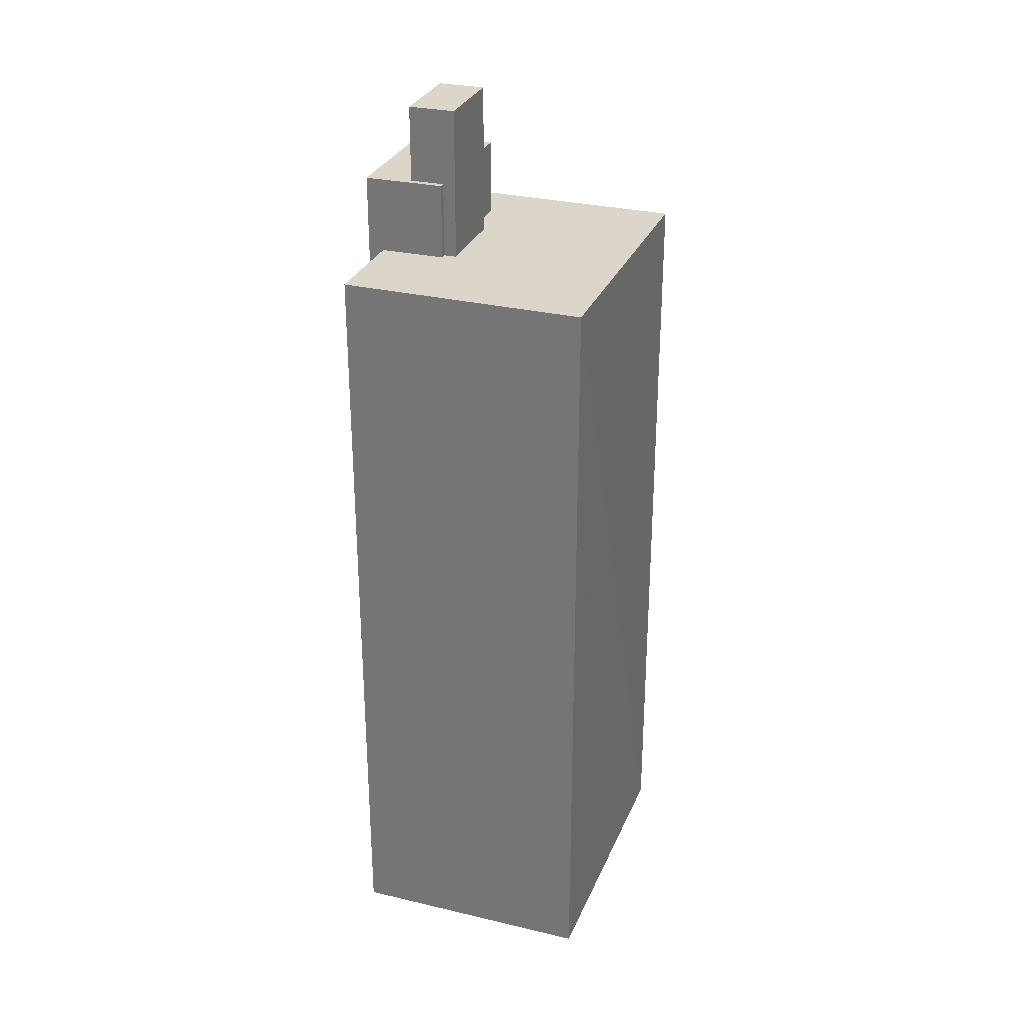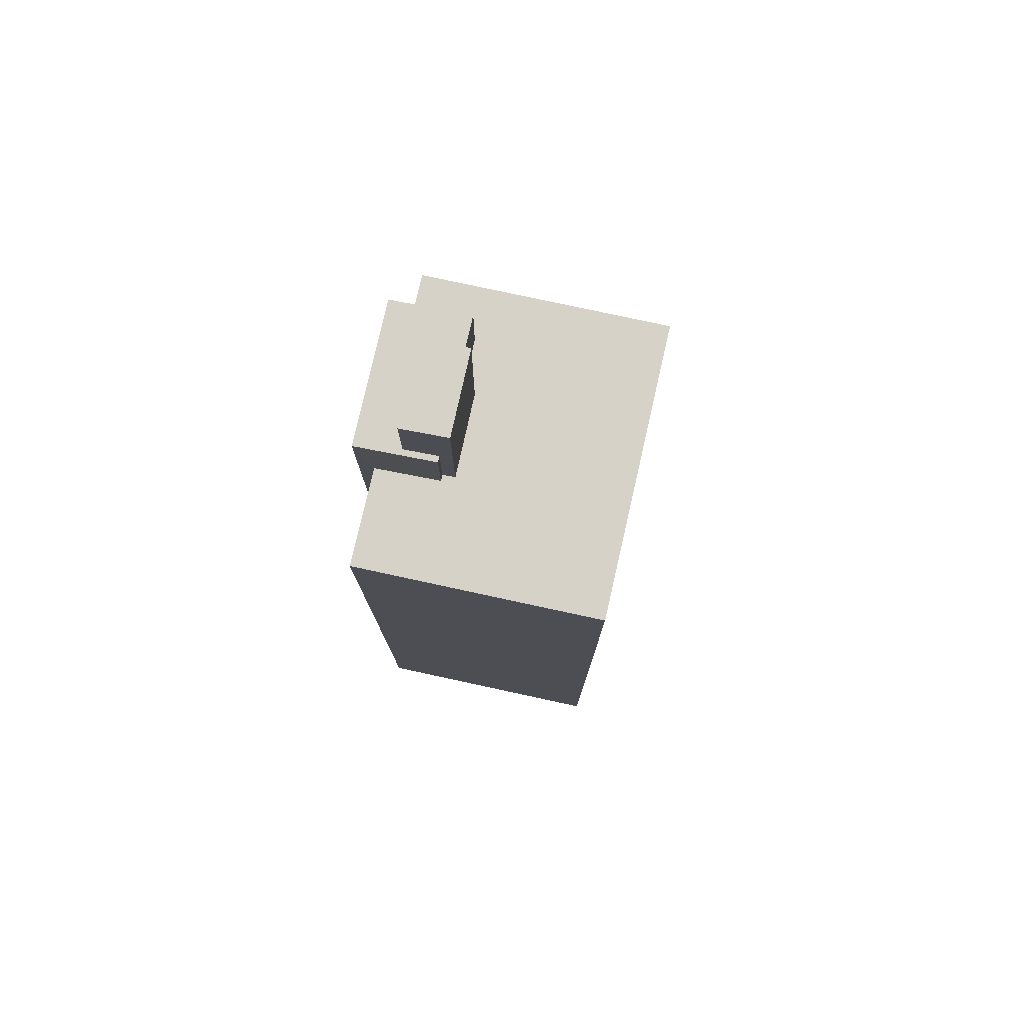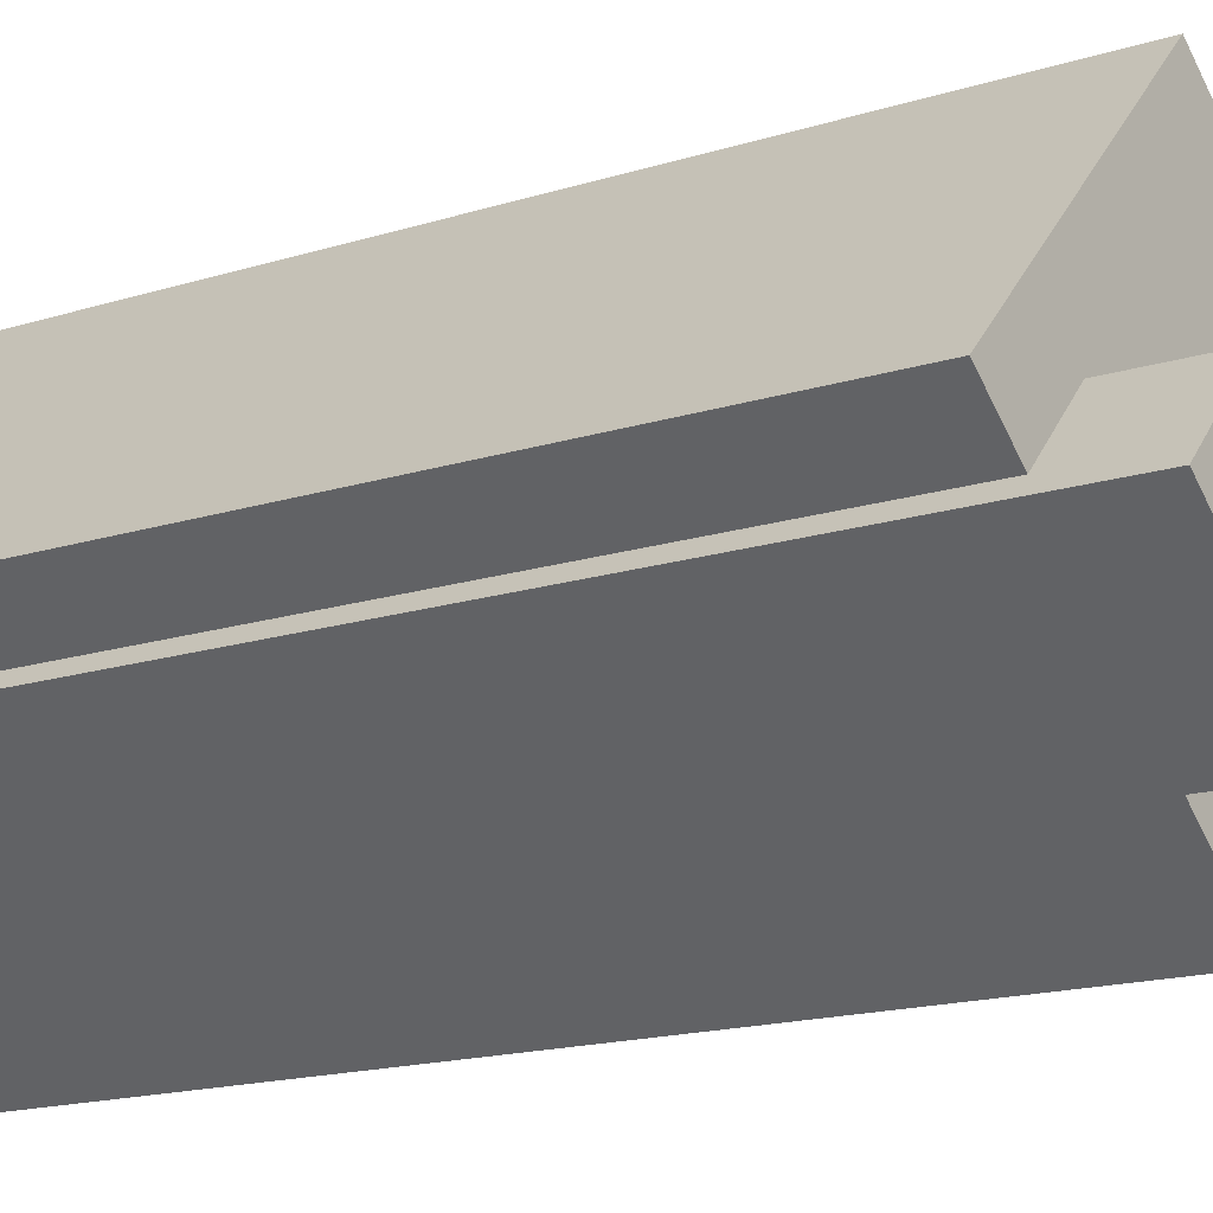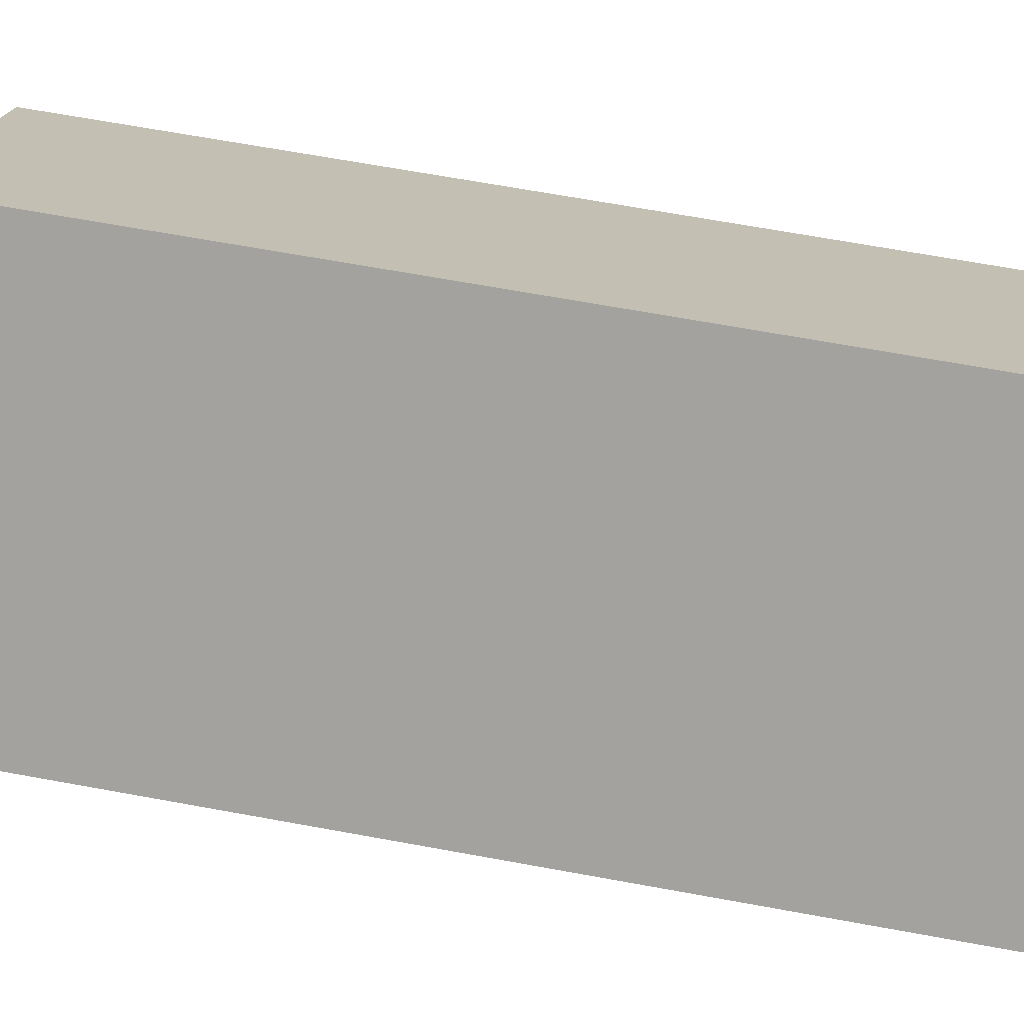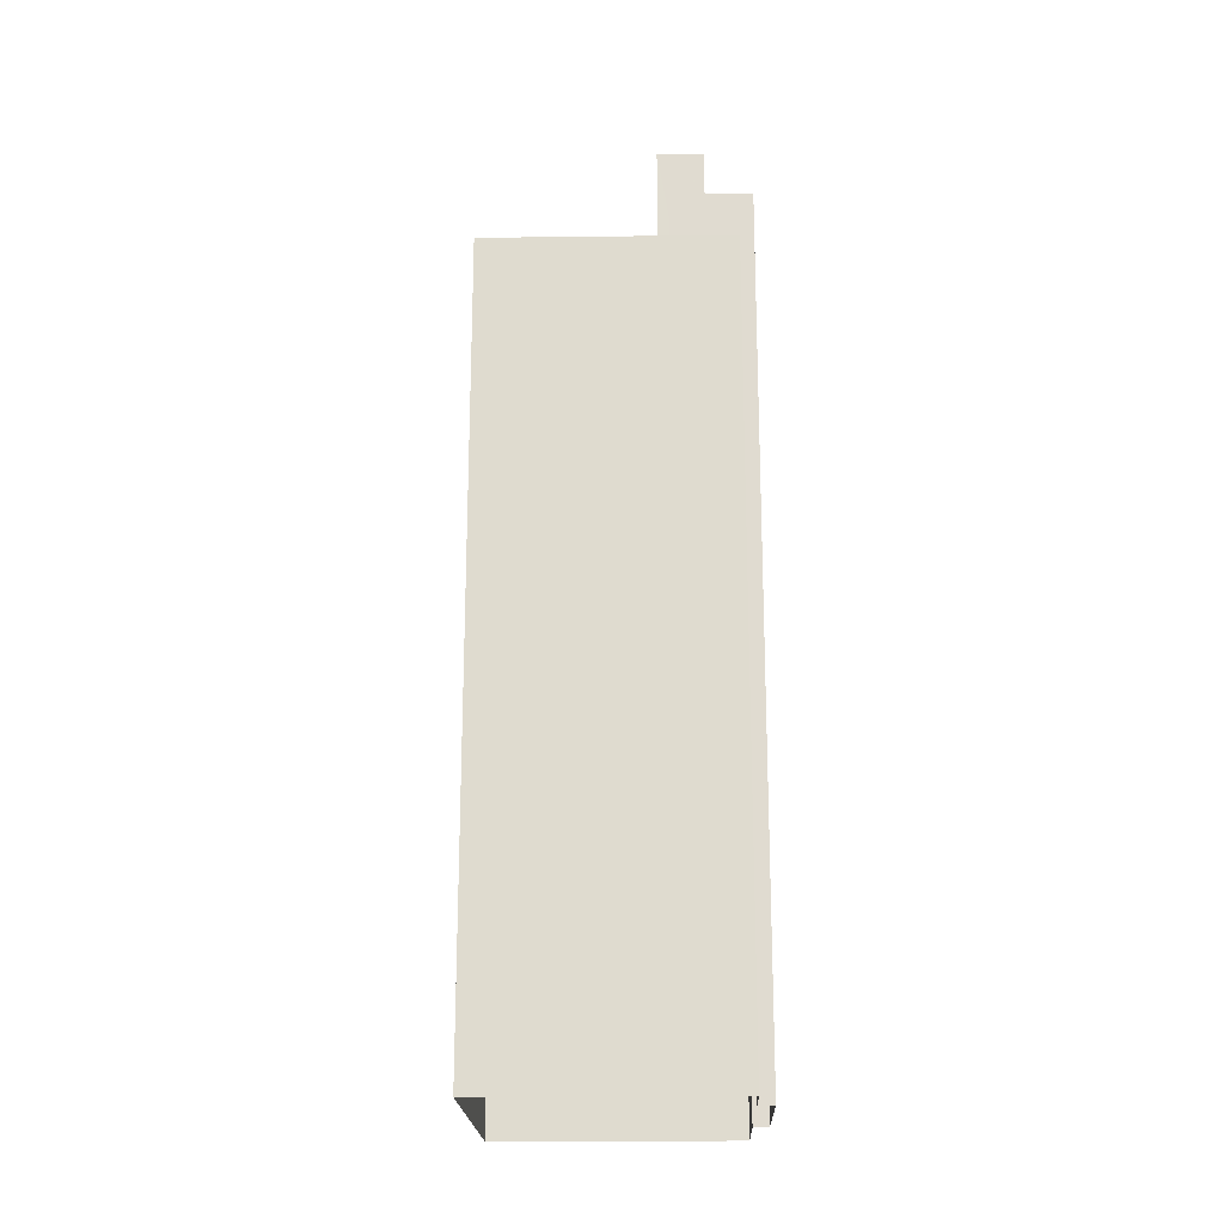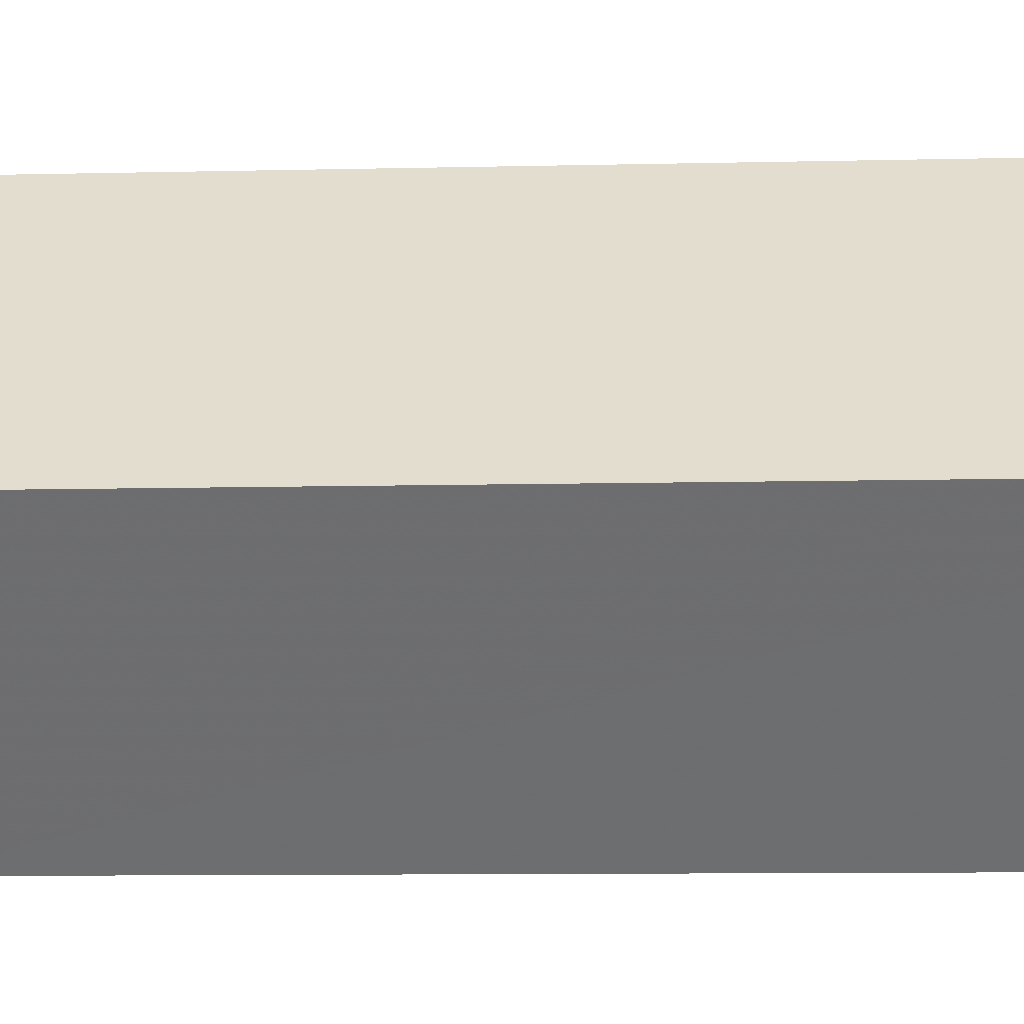
<metadata>
{"format":"obj","ext":"obj","renderer":"f3d","projection":"perspective","resolution":1024,"background":"white","views":[{"elev":29.7,"azim":66.2,"up":"+Z"},{"elev":78.2,"azim":59.2,"up":"+Z"},{"elev":-14.0,"azim":-52.8,"up":"+Y"},{"elev":62.8,"azim":100.8,"up":"+Y"},{"elev":-20.1,"azim":-131.8,"up":"+Z"},{"elev":-7.6,"azim":94.3,"up":"+Y"}]}
</metadata>
<code>
v -6007 -3.677e+04 2.923
v -6016 -3.677e+04 2.923
v -6015 -3.676e+04 2.926
v -6021 -3.677e+04 2.925
v -6019 -3.677e+04 2.925
v -6013 -3.677e+04 2.922
v -6020 -3.677e+04 2.925
v -6016 -3.677e+04 2.923
v -6018 -3.677e+04 34.08
v -6020 -3.677e+04 34.08
v -6017 -3.677e+04 34.08
v -6016 -3.677e+04 34.08
v -6014 -3.677e+04 34.08
v -6015 -3.677e+04 34.08
v -6016 -3.677e+04 34.08
v -6014 -3.677e+04 34.08
v -6017 -3.677e+04 36.85
v -6015 -3.677e+04 36.85
v -6014 -3.677e+04 36.85
v -6016 -3.677e+04 36.85
v -6016 -3.677e+04 31.31
v -6013 -3.677e+04 31.31
v -6014 -3.677e+04 31.31
v -6007 -3.677e+04 31.31
v -6019 -3.677e+04 31.31
v -6018 -3.677e+04 31.31
v -6021 -3.677e+04 31.31
v -6015 -3.676e+04 31.31
v -6016 -3.677e+04 31.31
v -6016 -3.677e+04 31.31
v -6014 -3.677e+04 31.31
v -6014 -3.677e+04 31.31
f 1 2 3
f 4 3 5
f 1 6 2
f 5 2 7
f 7 2 8
f 3 2 5
f 9 10 11
f 12 9 11
f 13 14 15
f 10 15 11
f 14 13 16
f 11 15 14
f 17 18 19
f 20 17 19
f 21 22 23
f 22 24 23
f 25 26 27
f 27 26 28
f 29 24 28
f 26 30 29
f 31 23 32
f 32 24 29
f 23 24 32
f 26 29 28
f 23 13 21
f 2 21 8
f 8 21 15
f 21 13 15
f 15 7 8
f 15 10 7
f 9 25 10
f 10 25 7
f 9 26 25
f 7 25 5
f 12 26 9
f 12 30 26
f 31 13 23
f 31 16 13
f 18 16 19
f 19 16 32
f 18 14 16
f 32 16 31
f 11 18 17
f 11 14 18
f 11 17 12
f 30 12 29
f 29 12 20
f 12 17 20
f 29 20 19
f 32 29 19
f 22 6 1
f 24 22 1
f 25 27 4
f 5 25 4
f 2 6 22
f 21 2 22
f 27 3 4
f 27 28 3
f 24 1 3
f 28 24 3

</code>
